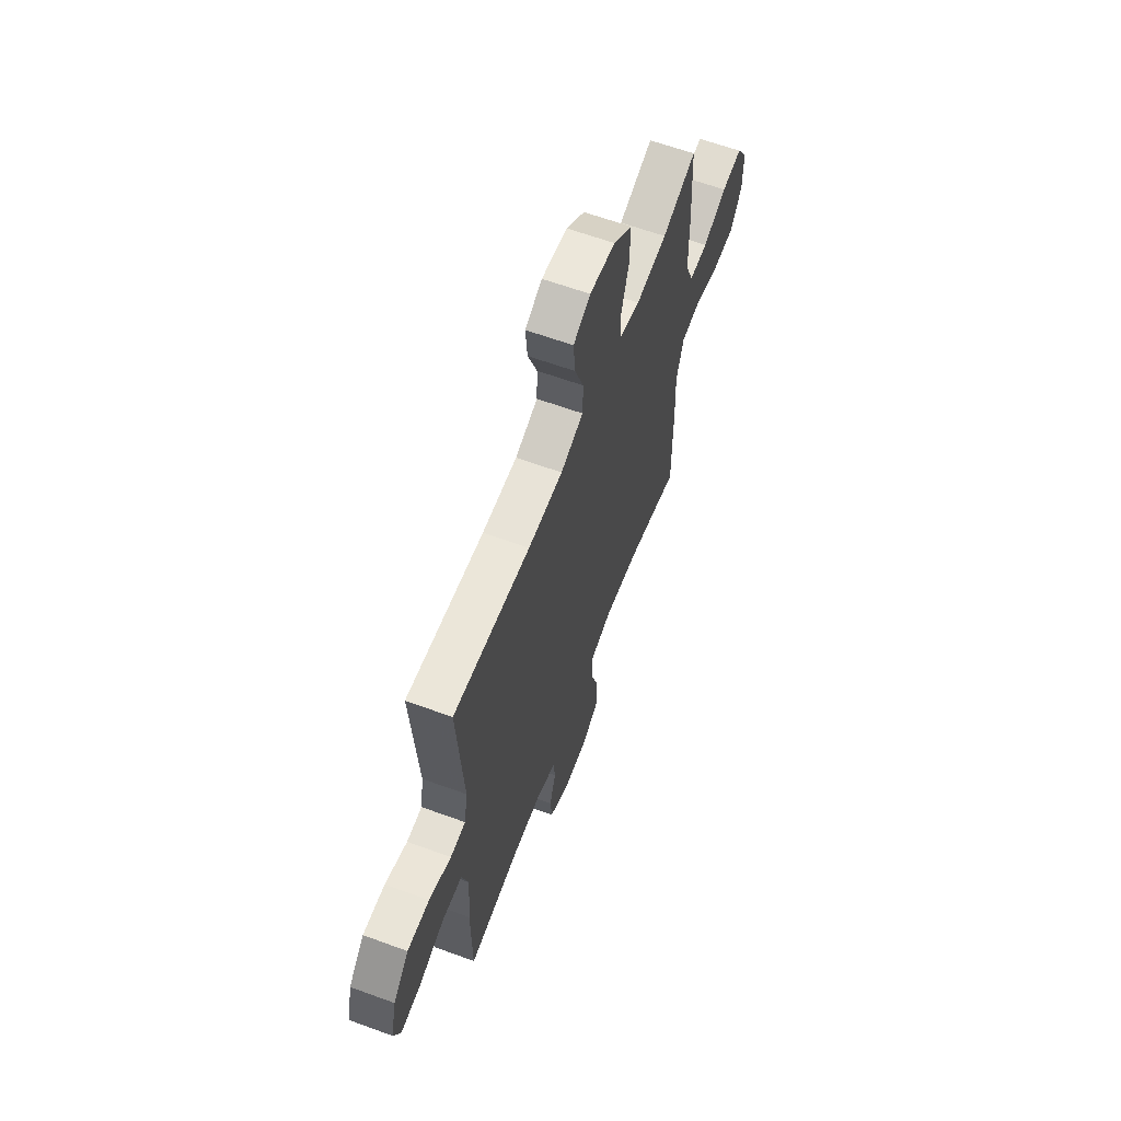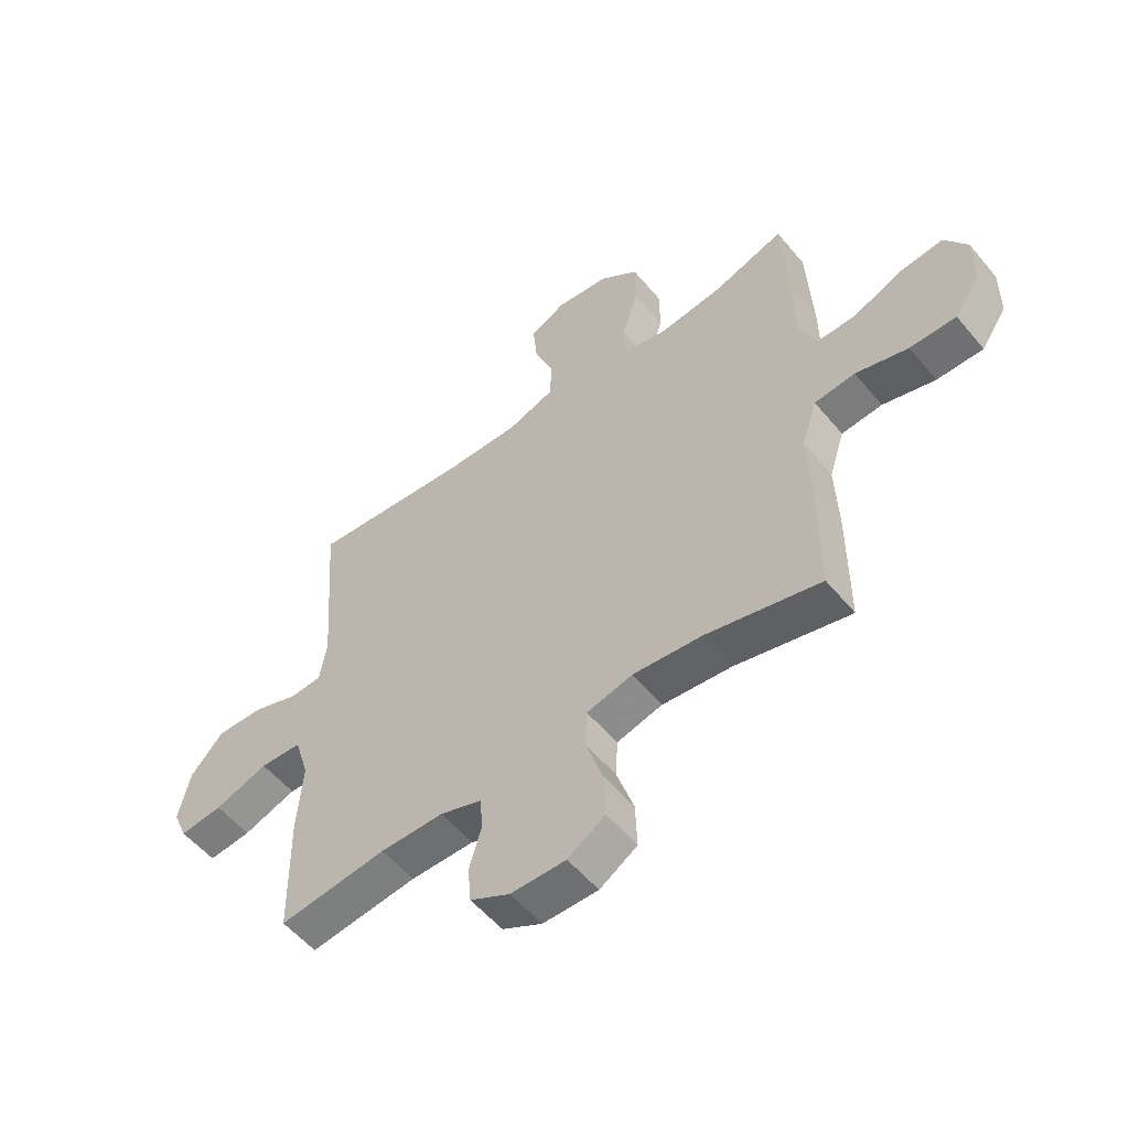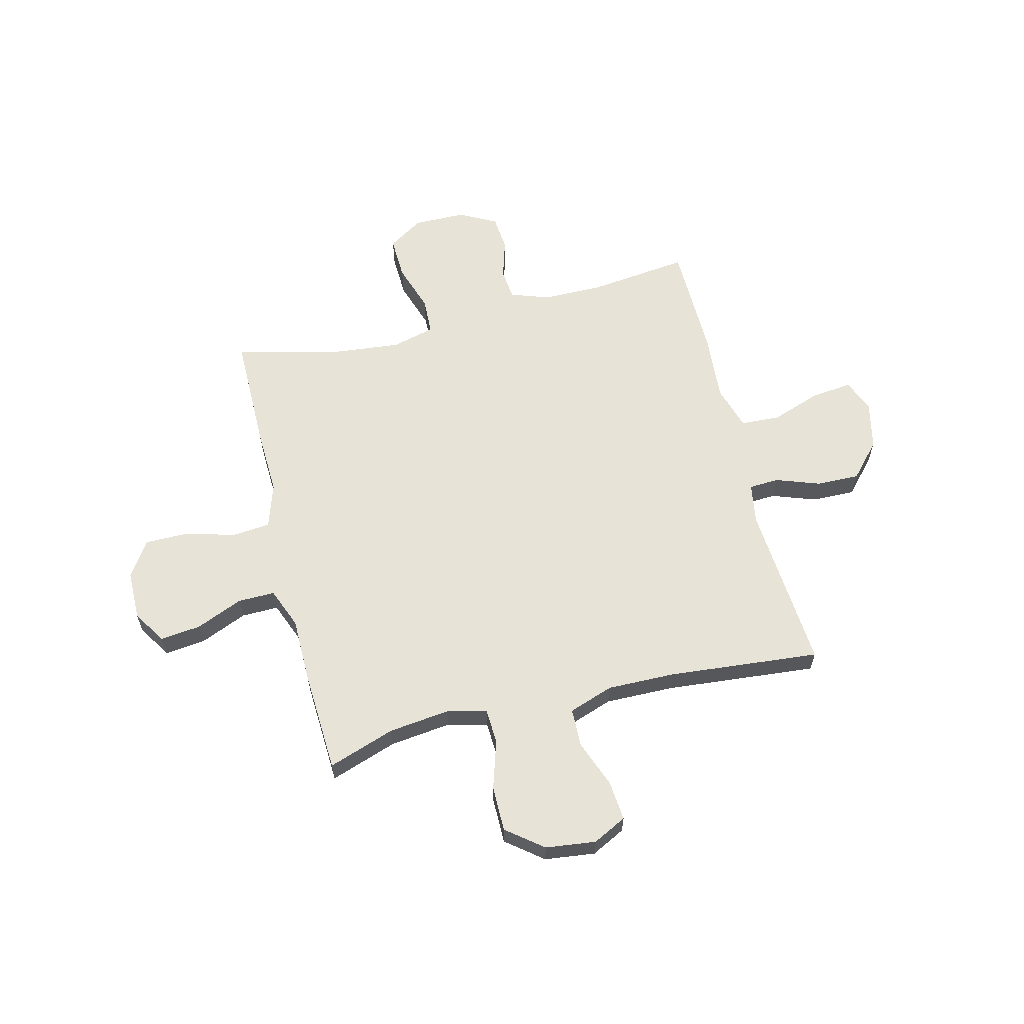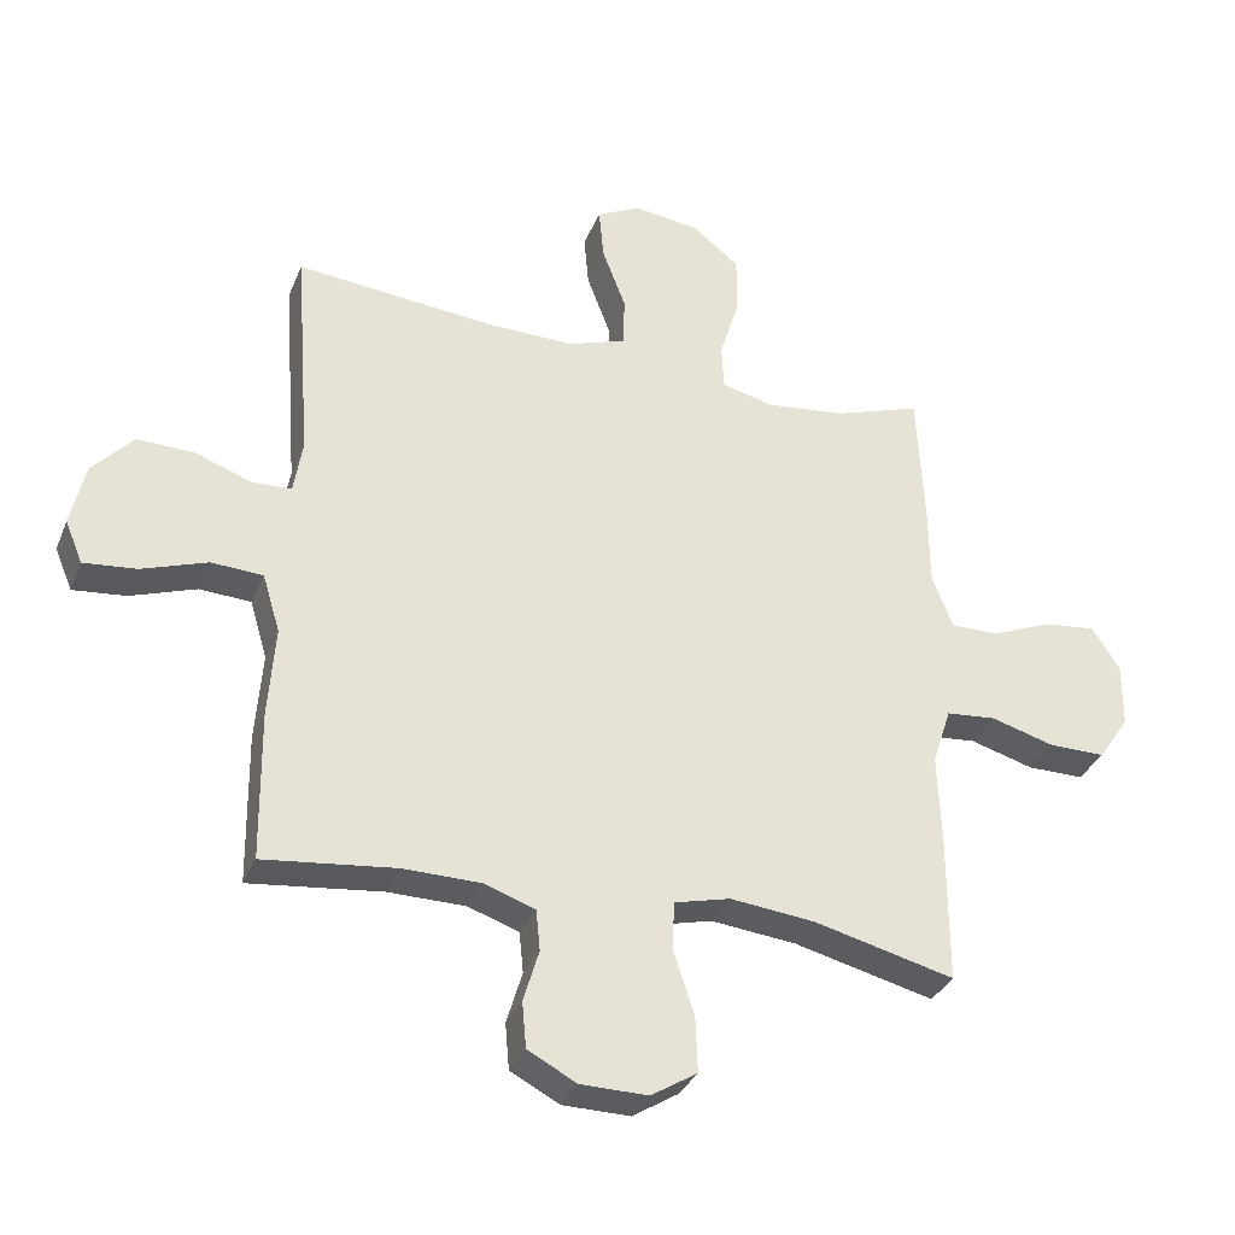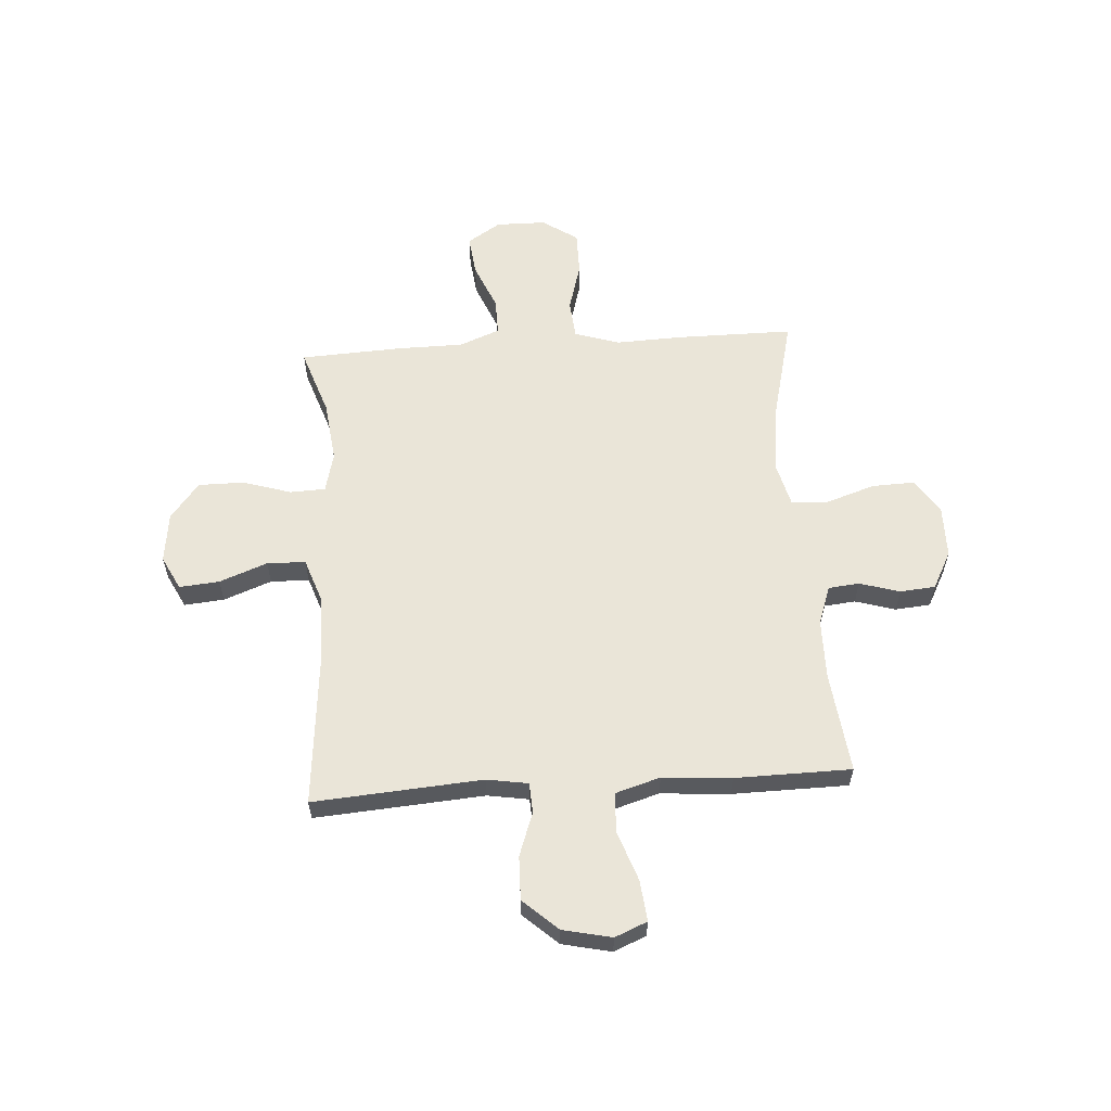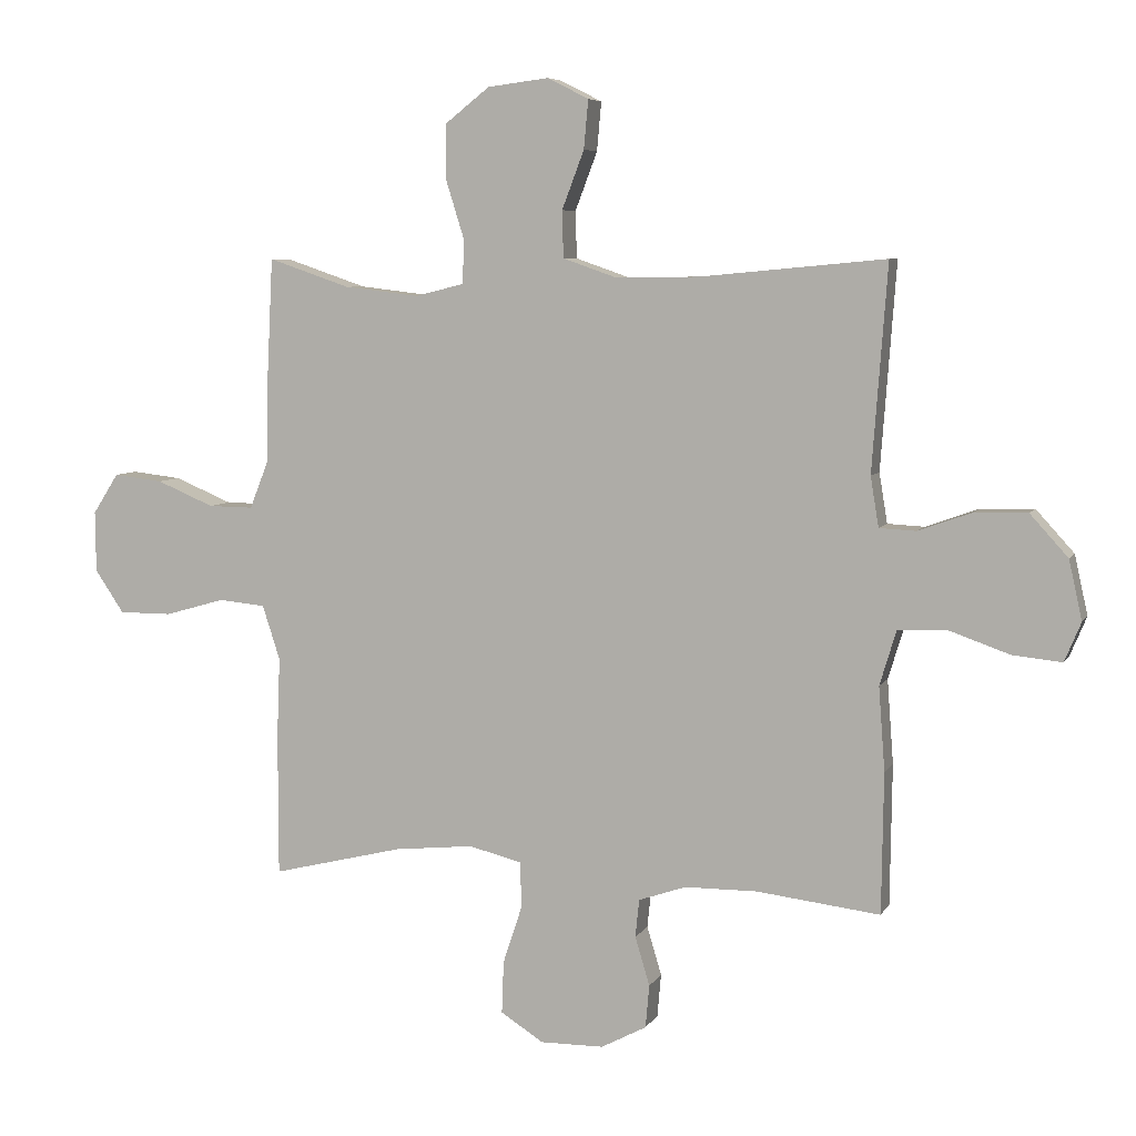
<metadata>
{"format":"obj","ext":"obj","renderer":"f3d","projection":"perspective","resolution":1024,"background":"white","views":[{"elev":62.4,"azim":110.4,"up":"+Z"},{"elev":-55.0,"azim":-141.0,"up":"+Z"},{"elev":61.6,"azim":-13.9,"up":"+Y"},{"elev":-33.4,"azim":159.8,"up":"+Z"},{"elev":59.1,"azim":86.2,"up":"+Y"},{"elev":6.4,"azim":17.4,"up":"+Z"}]}
</metadata>
<code>
v 0.5 0.07 0.5
v 0.476 0.07 0.175
v 0.489 0.07 0.096
v 0.547 0.07 0.093
v 0.631 0.07 0.123
v 0.715 0.07 0.125
v 0.775 0.07 0.059
v 0.796 0.07 -0.035
v 0.77 0.07 -0.097
v 0.692 0.07 -0.089
v 0.595 0.07 -0.055
v 0.519 0.07 -0.059
v 0.493 0.07 -0.145
v 0.503 0.07 -0.278
v 0.5 0.07 -0.5
v 0.305 0.07 -0.477
v 0.19 0.07 -0.478
v 0.115 0.07 -0.504
v 0.109 0.07 -0.564
v 0.132 0.07 -0.641
v 0.126 0.07 -0.709
v 0.054 0.07 -0.747
v -0.046 0.07 -0.748
v -0.114 0.07 -0.705
v -0.111 0.07 -0.622
v -0.08 0.07 -0.528
v -0.083 0.07 -0.457
v -0.166 0.07 -0.436
v -0.292 0.07 -0.449
v -0.5 0.07 -0.5
v -0.5 0.07 -0.275
v -0.495 0.07 -0.147
v -0.523 0.07 -0.061
v -0.597 0.07 -0.054
v -0.692 0.07 -0.081
v -0.776 0.07 -0.081
v -0.822 0.07 -0.013
v -0.823 0.07 0.083
v -0.782 0.07 0.147
v -0.704 0.07 0.138
v -0.613 0.07 0.1
v -0.542 0.07 0.099
v -0.511 0.07 0.177
v -0.51 0.07 0.302
v -0.5 0.07 0.5
v -0.371 0.07 0.456
v -0.253 0.07 0.442
v -0.176 0.07 0.461
v -0.173 0.07 0.529
v -0.202 0.07 0.622
v -0.202 0.07 0.71
v -0.132 0.07 0.765
v -0.035 0.07 0.777
v 0.03 0.07 0.744
v 0.023 0.07 0.667
v -0.012 0.07 0.575
v -0.01 0.07 0.501
v 0.076 0.07 0.471
v 0.208 0.07 0.473
v 0.5 0 0.5
v 0.476 0 0.175
v 0.489 0 0.096
v 0.547 0 0.093
v 0.631 0 0.123
v 0.715 0 0.125
v 0.775 0 0.059
v 0.796 0 -0.035
v 0.77 0 -0.097
v 0.692 0 -0.089
v 0.595 0 -0.055
v 0.519 0 -0.059
v 0.493 0 -0.145
v 0.503 0 -0.278
v 0.5 0 -0.5
v 0.305 0 -0.477
v 0.19 0 -0.478
v 0.115 0 -0.504
v 0.109 0 -0.564
v 0.132 0 -0.641
v 0.126 0 -0.709
v 0.054 0 -0.747
v -0.046 0 -0.748
v -0.114 0 -0.705
v -0.111 0 -0.622
v -0.08 0 -0.528
v -0.083 0 -0.457
v -0.166 0 -0.436
v -0.292 0 -0.449
v -0.5 0 -0.5
v -0.5 0 -0.275
v -0.495 0 -0.147
v -0.523 0 -0.061
v -0.597 0 -0.054
v -0.692 0 -0.081
v -0.776 0 -0.081
v -0.822 0 -0.013
v -0.823 0 0.083
v -0.782 0 0.147
v -0.704 0 0.138
v -0.613 0 0.1
v -0.542 0 0.099
v -0.511 0 0.177
v -0.51 0 0.302
v -0.5 0 0.5
v -0.371 0 0.456
v -0.253 0 0.442
v -0.176 0 0.461
v -0.173 0 0.529
v -0.202 0 0.622
v -0.202 0 0.71
v -0.132 0 0.765
v -0.035 0 0.777
v 0.03 0 0.744
v 0.023 0 0.667
v -0.012 0 0.575
v -0.01 0 0.501
v 0.076 0 0.471
v 0.208 0 0.473
f 54 55 56
f 53 54 56
f 52 53 56
f 51 52 56
f 50 51 56
f 49 50 56
f 48 49 56 57
f 47 48 57 58
f 43 44 45 46
f 42 43 46 47
f 39 40 41
f 38 39 41
f 37 38 41
f 36 37 41
f 35 36 41
f 34 35 41
f 33 34 41 42
f 47 58 59
f 42 47 59
f 33 42 59
f 32 33 59
f 24 25 26
f 23 24 26
f 22 23 26
f 21 22 26
f 20 21 26
f 19 20 26
f 18 19 26 27
f 17 18 27 28
f 13 14 15 16
f 16 17 28
f 13 16 28
f 12 13 28
f 9 10 11
f 8 9 11
f 7 8 11
f 6 7 11
f 5 6 11
f 4 5 11
f 3 4 11 12
f 59 1 2
f 32 59 2
f 31 32 2
f 30 31 2
f 29 30 2
f 28 29 2 3
f 3 12 28
f 115 114 113
f 115 113 112
f 115 112 111
f 115 111 110
f 115 110 109
f 115 109 108
f 116 115 108 107
f 117 116 107 106
f 105 104 103 102
f 106 105 102 101
f 100 99 98
f 100 98 97
f 100 97 96
f 100 96 95
f 100 95 94
f 100 94 93
f 101 100 93 92
f 118 117 106
f 118 106 101
f 118 101 92
f 118 92 91
f 85 84 83
f 85 83 82
f 85 82 81
f 85 81 80
f 85 80 79
f 85 79 78
f 86 85 78 77
f 87 86 77 76
f 75 74 73 72
f 87 76 75
f 87 75 72
f 87 72 71
f 70 69 68
f 70 68 67
f 70 67 66
f 70 66 65
f 70 65 64
f 70 64 63
f 71 70 63 62
f 61 60 118
f 61 118 91
f 61 91 90
f 61 90 89
f 61 89 88
f 62 61 88 87
f 87 71 62
f 1 60 61 2
f 2 61 62 3
f 3 62 63 4
f 4 63 64 5
f 5 64 65 6
f 6 65 66 7
f 7 66 67 8
f 8 67 68 9
f 9 68 69 10
f 10 69 70 11
f 11 70 71 12
f 12 71 72 13
f 13 72 73 14
f 14 73 74 15
f 15 74 75 16
f 16 75 76 17
f 17 76 77 18
f 18 77 78 19
f 19 78 79 20
f 20 79 80 21
f 21 80 81 22
f 22 81 82 23
f 23 82 83 24
f 24 83 84 25
f 25 84 85 26
f 26 85 86 27
f 27 86 87 28
f 28 87 88 29
f 29 88 89 30
f 30 89 90 31
f 31 90 91 32
f 32 91 92 33
f 33 92 93 34
f 34 93 94 35
f 35 94 95 36
f 36 95 96 37
f 37 96 97 38
f 38 97 98 39
f 39 98 99 40
f 40 99 100 41
f 41 100 101 42
f 42 101 102 43
f 43 102 103 44
f 44 103 104 45
f 45 104 105 46
f 46 105 106 47
f 47 106 107 48
f 48 107 108 49
f 49 108 109 50
f 50 109 110 51
f 51 110 111 52
f 52 111 112 53
f 53 112 113 54
f 54 113 114 55
f 55 114 115 56
f 56 115 116 57
f 57 116 117 58
f 58 117 118 59
f 59 118 60 1

</code>
